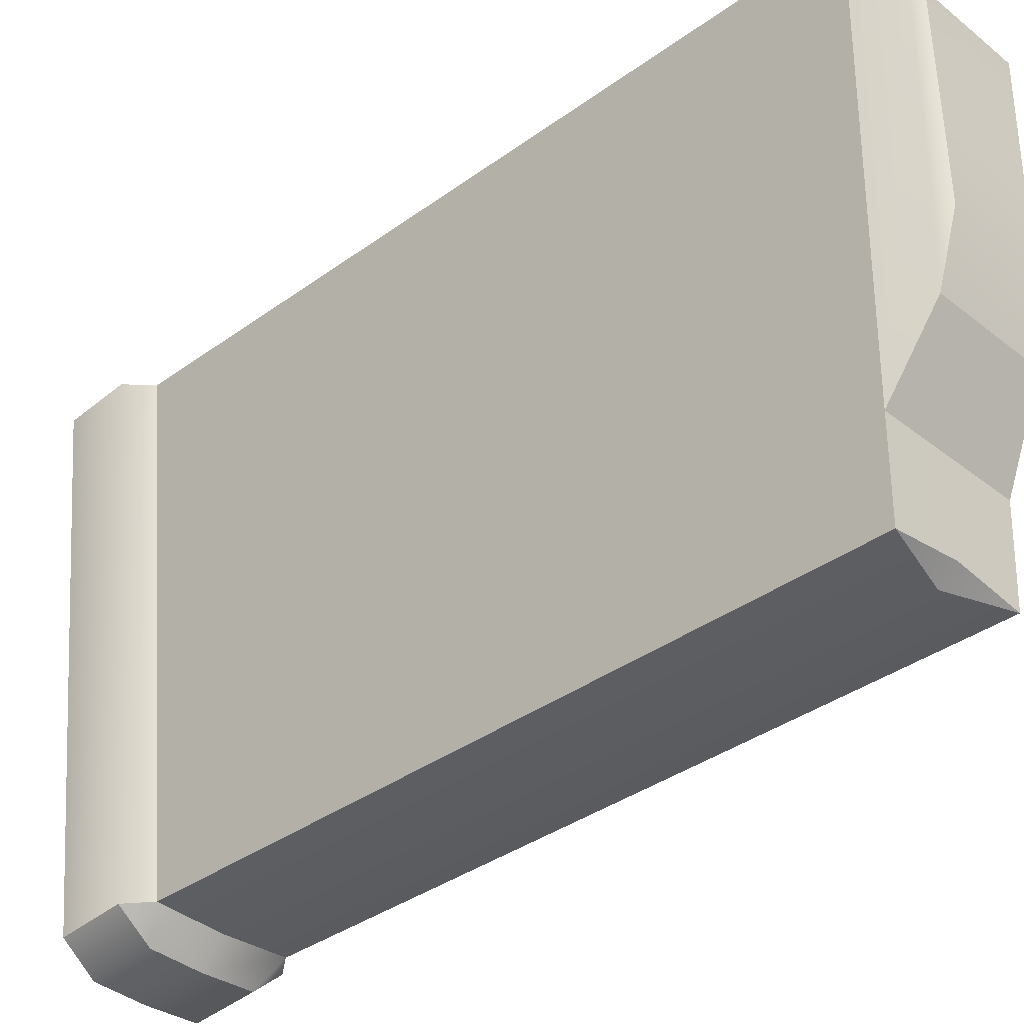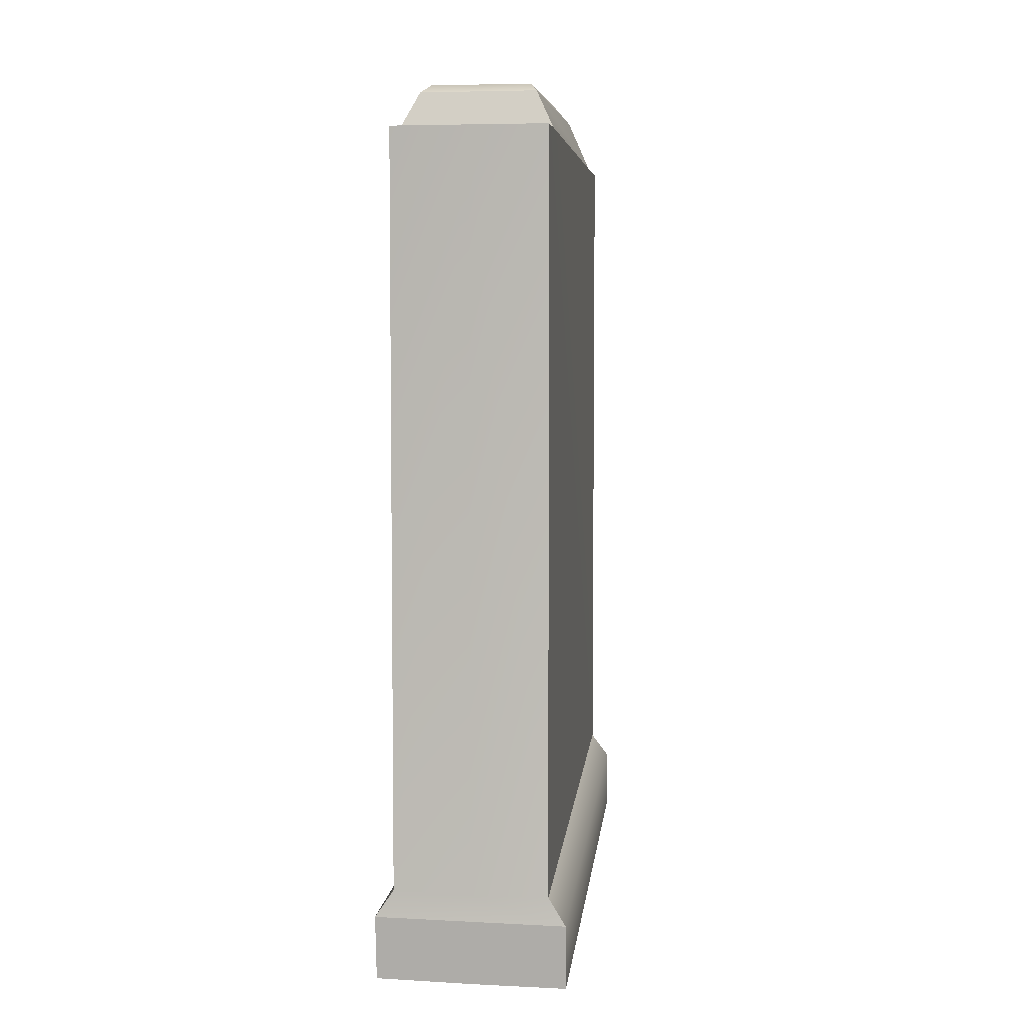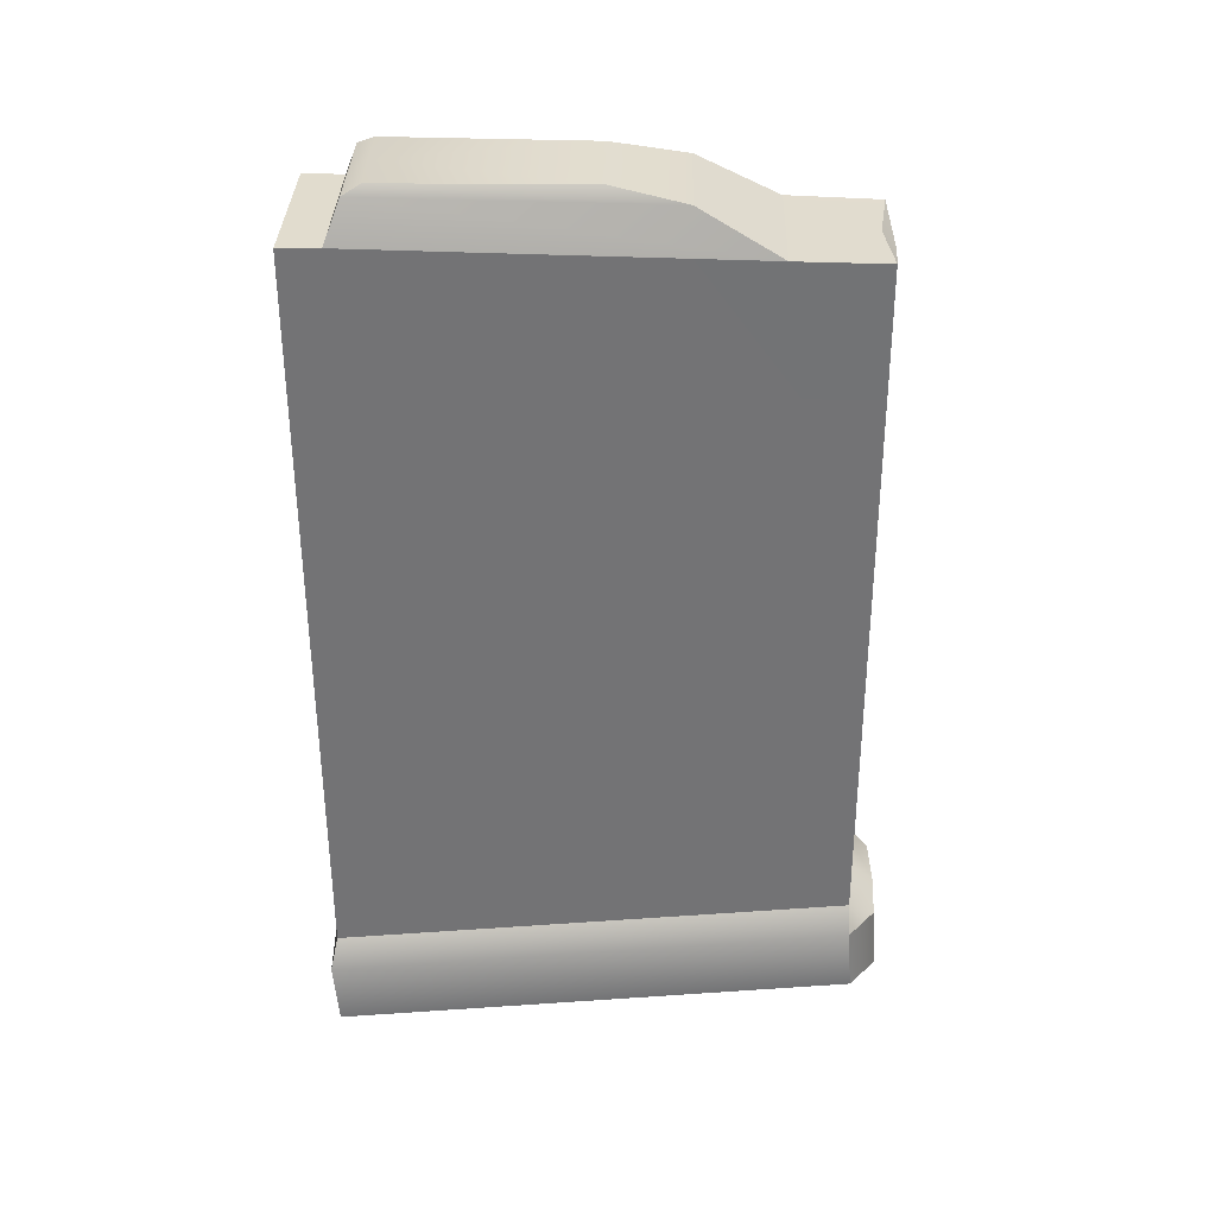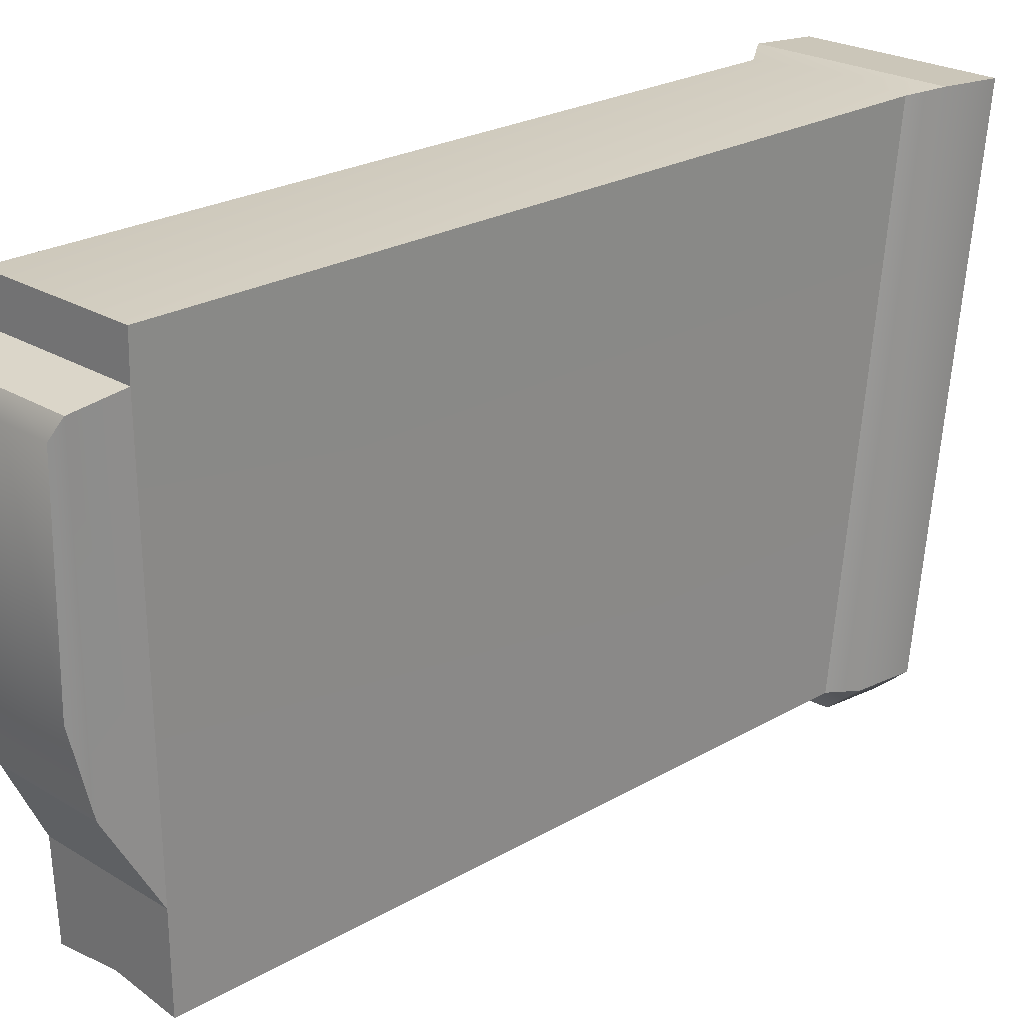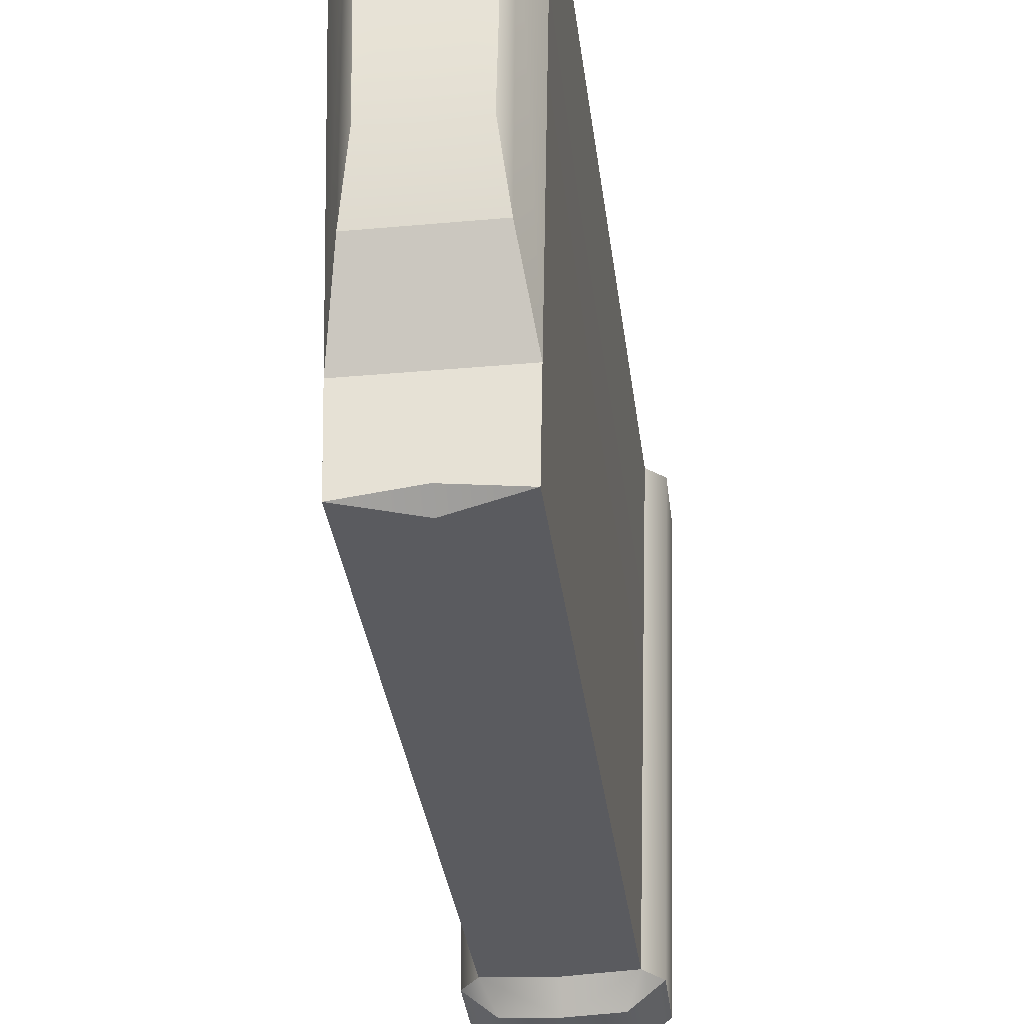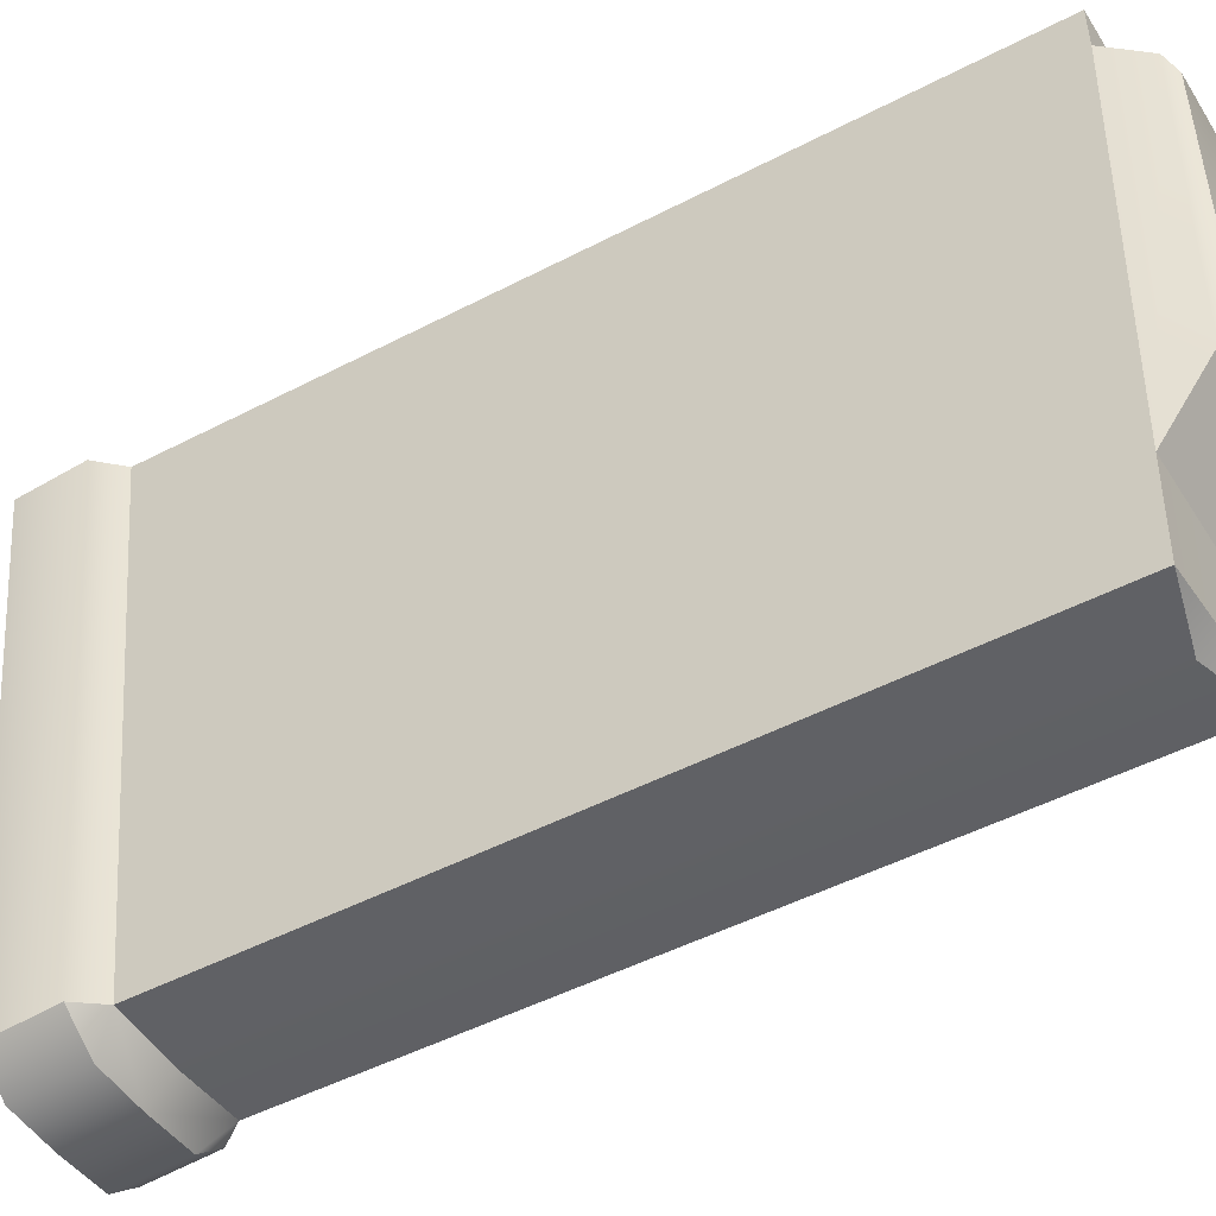
<metadata>
{"format":"obj","ext":"obj","renderer":"f3d","projection":"perspective","resolution":1024,"background":"white","views":[{"elev":-35.6,"azim":-46.1,"up":"+Y"},{"elev":6.3,"azim":-171.2,"up":"+Z"},{"elev":34.1,"azim":-88.4,"up":"+Z"},{"elev":23.7,"azim":45.5,"up":"+Y"},{"elev":-33.1,"azim":7.1,"up":"+Y"},{"elev":-46.9,"azim":-59.2,"up":"+Y"}]}
</metadata>
<code>
g mag_m700_magpul_pmag_762_ac_762x51_10_LOD1
v 0.00981 -0.02406 0.03767
v 0.009518 -0.03703 0.03736
v 1.497e-06 -0.03588 0.03737
v 1.497e-06 -0.02406 0.03767
v 0.009518 -0.03703 0.03736
v 1.497e-06 -0.0379 0.03489
v 1.497e-06 -0.03588 0.03737
v 1.497e-06 0.03729 0.03926
v 1.497e-06 0.03809 -0.07093
v 0.01144 0.03729 -0.07093
v 0.01126 0.03729 0.03926
v 0.01407 0.03812 -0.07481
v 1.497e-06 0.03812 -0.07481
v 0.009518 -0.03703 0.03736
v 0.009555 -0.03753 -0.06431
v 1.497e-06 -0.0379 -0.06444
v 1.497e-06 -0.0379 0.03489
v 0.009555 -0.03753 -0.06431
v 0.009518 -0.03703 0.03736
v 0.00981 -0.02406 0.03767
v 0.01126 0.03729 0.03926
v 0.01144 0.03729 -0.07093
v 0.01113 0.03148 0.03927
v 0.009555 -0.03753 -0.06431
v 0.007586 -0.04147 -0.06737
v 1.497e-06 -0.04178 -0.06737
v 1.497e-06 -0.0379 -0.06444
v 0.01218 -0.03755 -0.06779
v 0.007586 -0.04147 -0.06737
v 0.007582 -0.04224 -0.07704
v 1.497e-06 -0.04255 -0.07705
v 1.497e-06 -0.04178 -0.06737
v 0.01216 -0.03831 -0.07737
v 0.01218 -0.03755 -0.06779
v 0.01407 0.03812 -0.07481
v 0.01405 0.03736 -0.08439
v 0.01216 -0.03831 -0.07737
v 0.01218 -0.03755 -0.06779
v 0.01144 0.03729 -0.07093
v 0.009555 -0.03753 -0.06431
v 0.01407 0.03812 -0.07481
v 1.497e-06 0.03812 -0.07481
v 1.497e-06 0.03735 -0.08447
v 0.01405 0.03736 -0.08439
v 0.00981 -0.02406 0.03767
v 0.007963 -0.01253 0.04392
v 0.008442 0.02939 0.04467
v 0.01113 0.03148 0.03927
v 0.007276 0.02687 0.04593
v 0.006638 -0.001816 0.04593
v 0.00981 -0.02406 0.03767
v 1.497e-06 -0.02406 0.03767
v 1.497e-06 -0.01253 0.04392
v 0.007963 -0.01253 0.04392
v 0.01113 0.03148 0.03927
v 1.497e-06 0.03148 0.03927
v 1.497e-06 0.03729 0.03926
v 0.01126 0.03729 0.03926
v 0.008442 0.02939 0.04467
v 1.497e-06 0.02939 0.04467
v 1.497e-06 0.03148 0.03927
v 0.01113 0.03148 0.03927
v 0.007963 -0.01253 0.04392
v 1.497e-06 -0.01253 0.04392
v 1.497e-06 -0.001816 0.04593
v 0.006638 -0.001816 0.04593
v 1.497e-06 0.02687 0.04593
v 0.007276 0.02687 0.04593
v 1.497e-06 0.02939 0.04467
v 0.008442 0.02939 0.04467
v 0.007582 -0.04224 -0.07704
v 0.01405 0.03736 -0.08439
v 1.497e-06 0.03735 -0.08447
v 1.497e-06 -0.04255 -0.07705
v 0.01216 -0.03831 -0.07737
v -0.009807 -0.02406 0.03767
v 1.497e-06 -0.02406 0.03767
v 1.497e-06 -0.03588 0.03737
v -0.009515 -0.03703 0.03736
v -0.009515 -0.03703 0.03736
v 1.497e-06 -0.03588 0.03737
v 1.497e-06 -0.0379 0.03489
v 1.497e-06 0.03729 0.03926
v -0.01126 0.03729 0.03926
v -0.01144 0.03729 -0.07093
v 1.497e-06 0.03809 -0.07093
v -0.01407 0.03812 -0.07481
v 1.497e-06 0.03812 -0.07481
v -0.009515 -0.03703 0.03736
v 1.497e-06 -0.0379 0.03489
v 1.497e-06 -0.0379 -0.06444
v -0.009552 -0.03753 -0.06431
v -0.009552 -0.03753 -0.06431
v -0.01144 0.03729 -0.07093
v -0.01126 0.03729 0.03926
v -0.009807 -0.02406 0.03767
v -0.009515 -0.03703 0.03736
v -0.01112 0.03148 0.03927
v -0.009552 -0.03753 -0.06431
v 1.497e-06 -0.0379 -0.06444
v 1.497e-06 -0.04178 -0.06737
v -0.007583 -0.04147 -0.06737
v -0.01218 -0.03755 -0.06779
v -0.007583 -0.04147 -0.06737
v 1.497e-06 -0.04178 -0.06737
v 1.497e-06 -0.04255 -0.07705
v -0.007579 -0.04224 -0.07704
v -0.01216 -0.03831 -0.07737
v -0.01218 -0.03755 -0.06779
v -0.01407 0.03812 -0.07481
v -0.01218 -0.03755 -0.06779
v -0.01216 -0.03831 -0.07737
v -0.01405 0.03736 -0.08439
v -0.01144 0.03729 -0.07093
v -0.009552 -0.03753 -0.06431
v -0.01407 0.03812 -0.07481
v -0.01405 0.03736 -0.08439
v 1.497e-06 0.03735 -0.08447
v 1.497e-06 0.03812 -0.07481
v -0.009807 -0.02406 0.03767
v -0.01112 0.03148 0.03927
v -0.008439 0.02939 0.04467
v -0.00796 -0.01253 0.04392
v -0.007273 0.02687 0.04593
v -0.006635 -0.001816 0.04593
v -0.009807 -0.02406 0.03767
v -0.00796 -0.01253 0.04392
v 1.497e-06 -0.01253 0.04392
v 1.497e-06 -0.02406 0.03767
v -0.01112 0.03148 0.03927
v -0.01126 0.03729 0.03926
v 1.497e-06 0.03729 0.03926
v 1.497e-06 0.03148 0.03927
v -0.008439 0.02939 0.04467
v -0.01112 0.03148 0.03927
v 1.497e-06 0.03148 0.03927
v 1.497e-06 0.02939 0.04467
v -0.00796 -0.01253 0.04392
v -0.006635 -0.001816 0.04593
v 1.497e-06 -0.001816 0.04593
v 1.497e-06 -0.01253 0.04392
v 1.497e-06 0.02687 0.04593
v -0.007273 0.02687 0.04593
v 1.497e-06 0.02939 0.04467
v -0.008439 0.02939 0.04467
v -0.007579 -0.04224 -0.07704
v 1.497e-06 -0.04255 -0.07705
v 1.497e-06 0.03735 -0.08447
v -0.01405 0.03736 -0.08439
v -0.01216 -0.03831 -0.07737
g mag_m700_magpul_pmag_762_ac_762x51_10_LOD1_0
f 3 2 1
f 4 3 1
f 7 6 5
f 10 9 8
f 11 10 8
f 10 12 9
f 12 13 9
f 16 15 14
f 17 16 14
f 20 19 18
f 21 20 18
f 22 21 18
f 23 20 21
f 26 25 24
f 27 26 24
f 25 28 24
f 31 30 29
f 32 31 29
f 29 30 33
f 34 29 33
f 37 36 35
f 38 37 35
f 35 39 38
f 39 40 38
f 43 42 41
f 44 43 41
f 47 46 45
f 48 47 45
f 47 49 46
f 49 50 46
f 53 52 51
f 54 53 51
f 57 56 55
f 58 57 55
f 61 60 59
f 62 61 59
f 65 64 63
f 66 65 63
f 67 65 66
f 68 67 66
f 69 67 68
f 70 69 68
f 73 72 71
f 74 73 71
f 75 71 72
f 78 77 76
f 79 78 76
f 82 81 80
f 85 84 83
f 86 85 83
f 87 85 86
f 88 87 86
f 91 90 89
f 92 91 89
f 95 94 93
f 96 95 93
f 97 96 93
f 98 95 96
f 101 100 99
f 102 101 99
f 103 102 99
f 106 105 104
f 107 106 104
f 107 104 108
f 104 109 108
f 112 111 110
f 113 112 110
f 114 110 111
f 115 114 111
f 118 117 116
f 119 118 116
f 122 121 120
f 123 122 120
f 124 122 123
f 125 124 123
f 128 127 126
f 129 128 126
f 132 131 130
f 133 132 130
f 136 135 134
f 137 136 134
f 140 139 138
f 141 140 138
f 140 142 139
f 142 143 139
f 142 144 143
f 144 145 143
f 148 147 146
f 149 148 146
f 146 150 149

</code>
